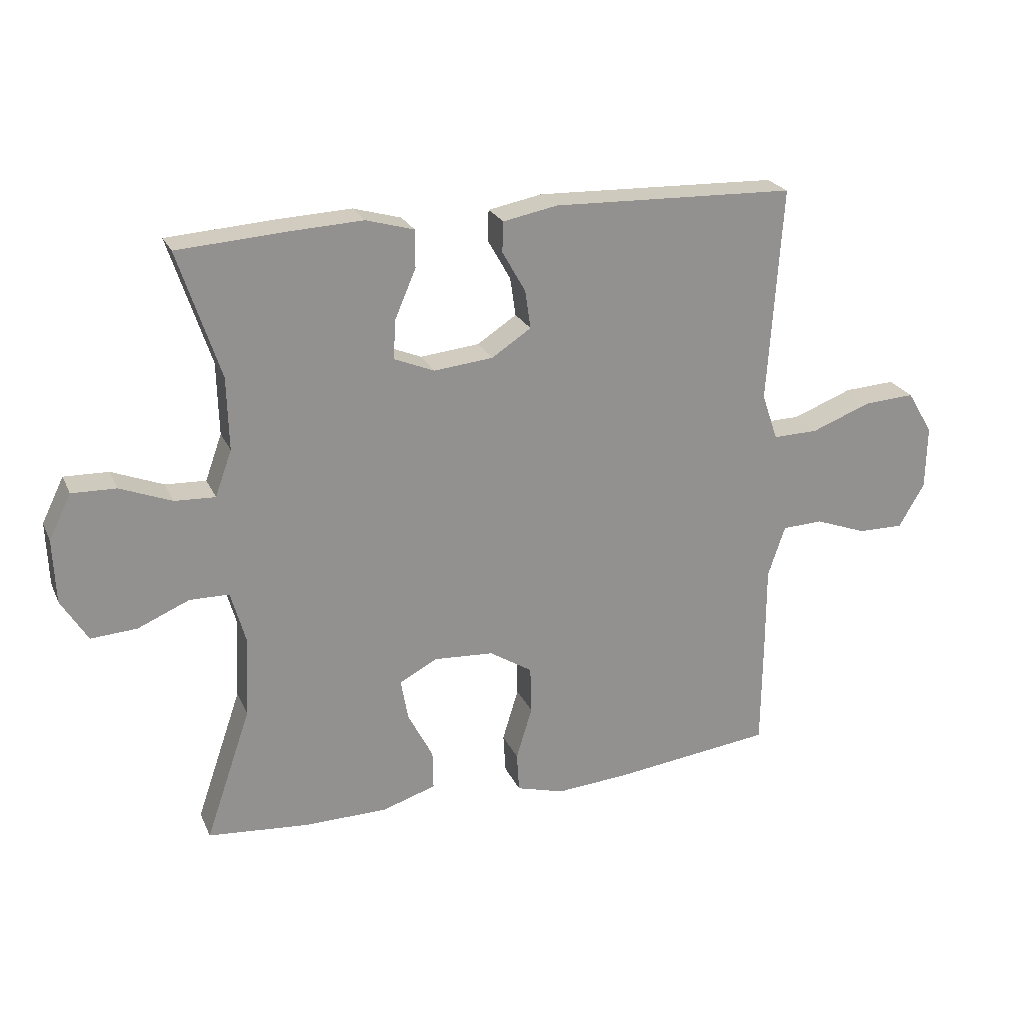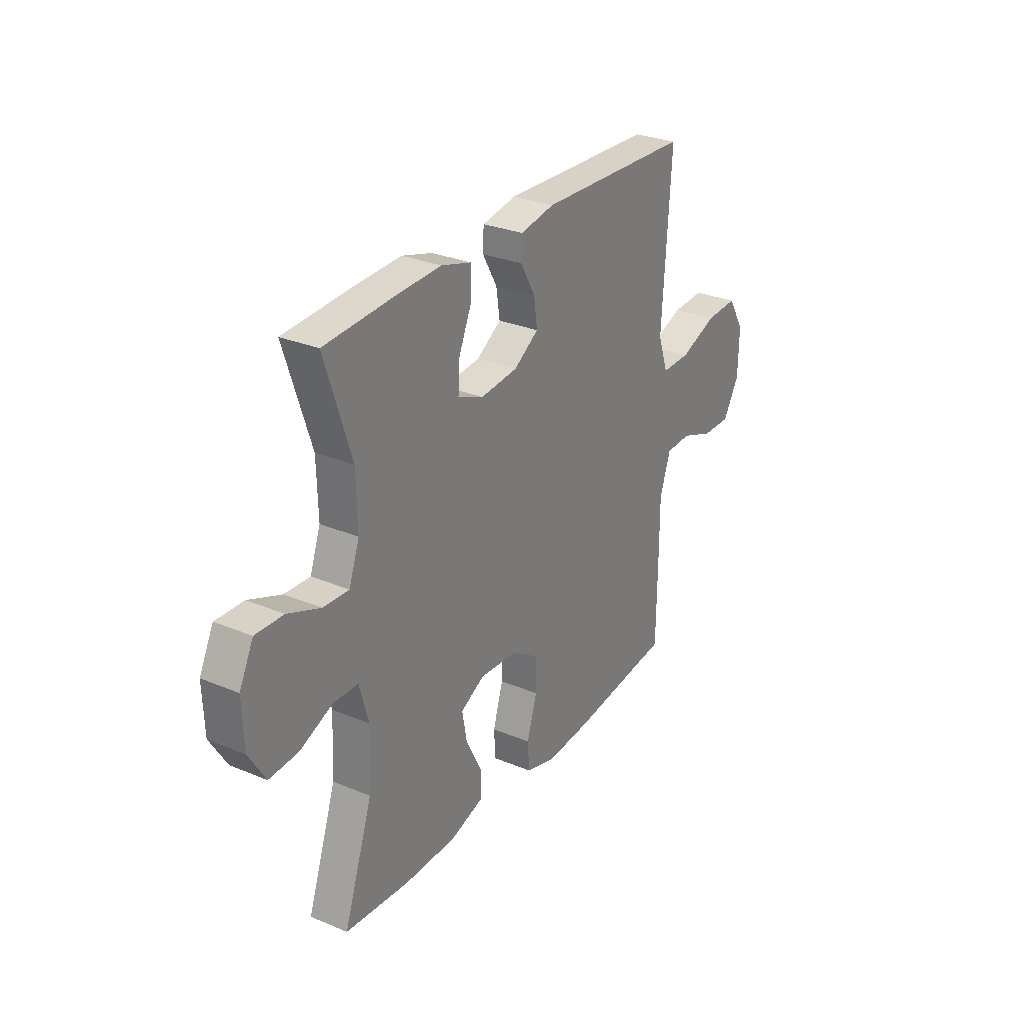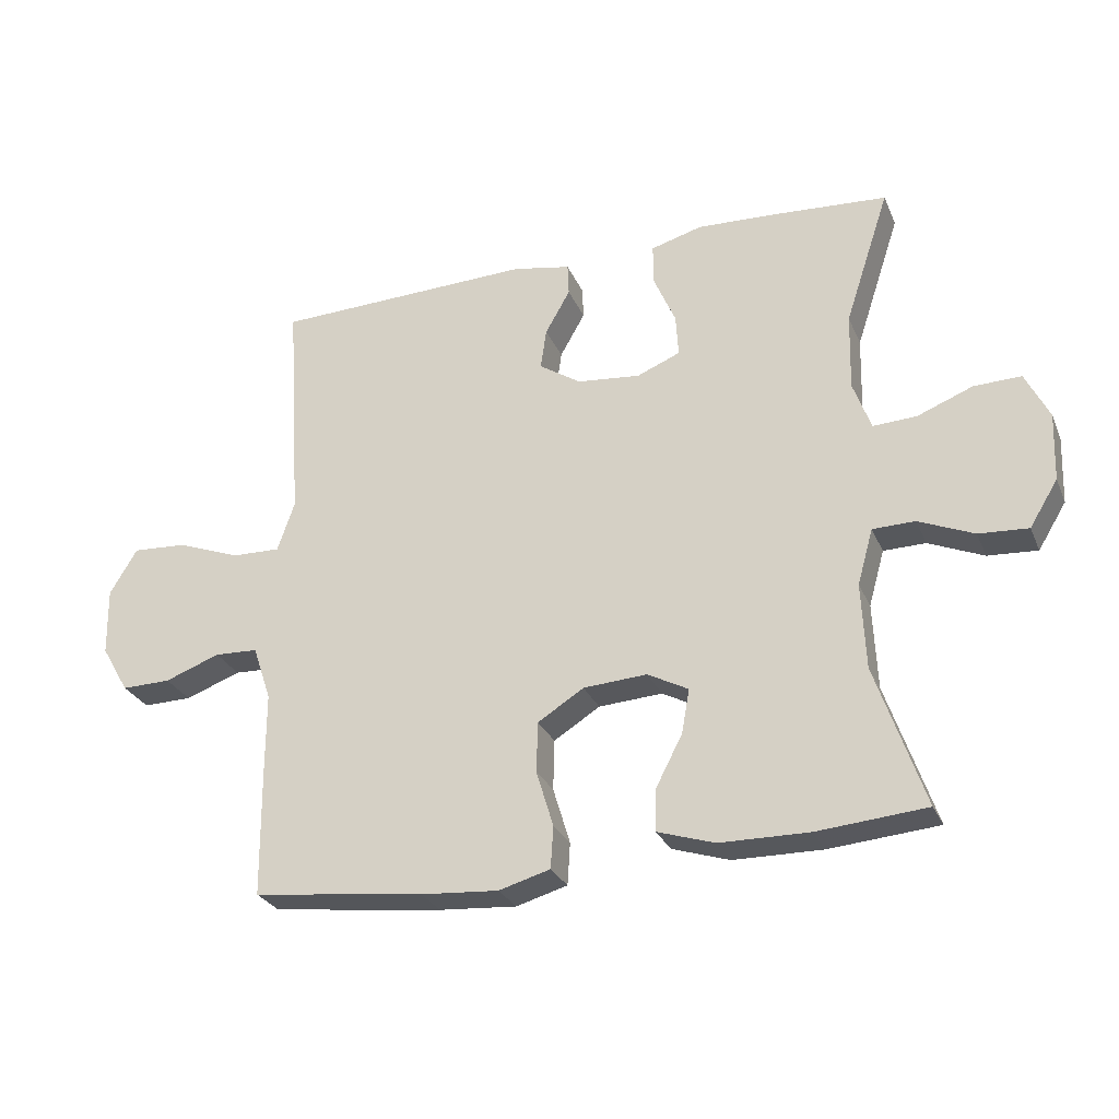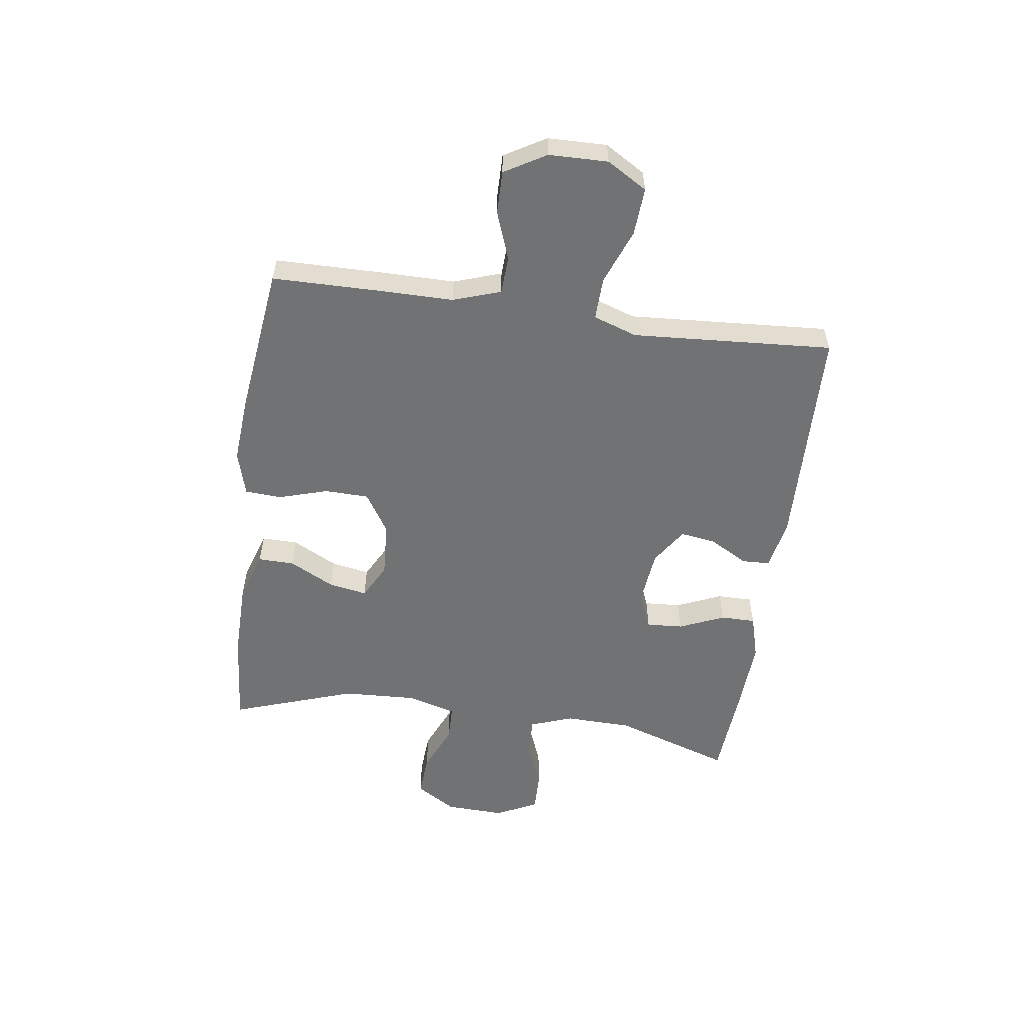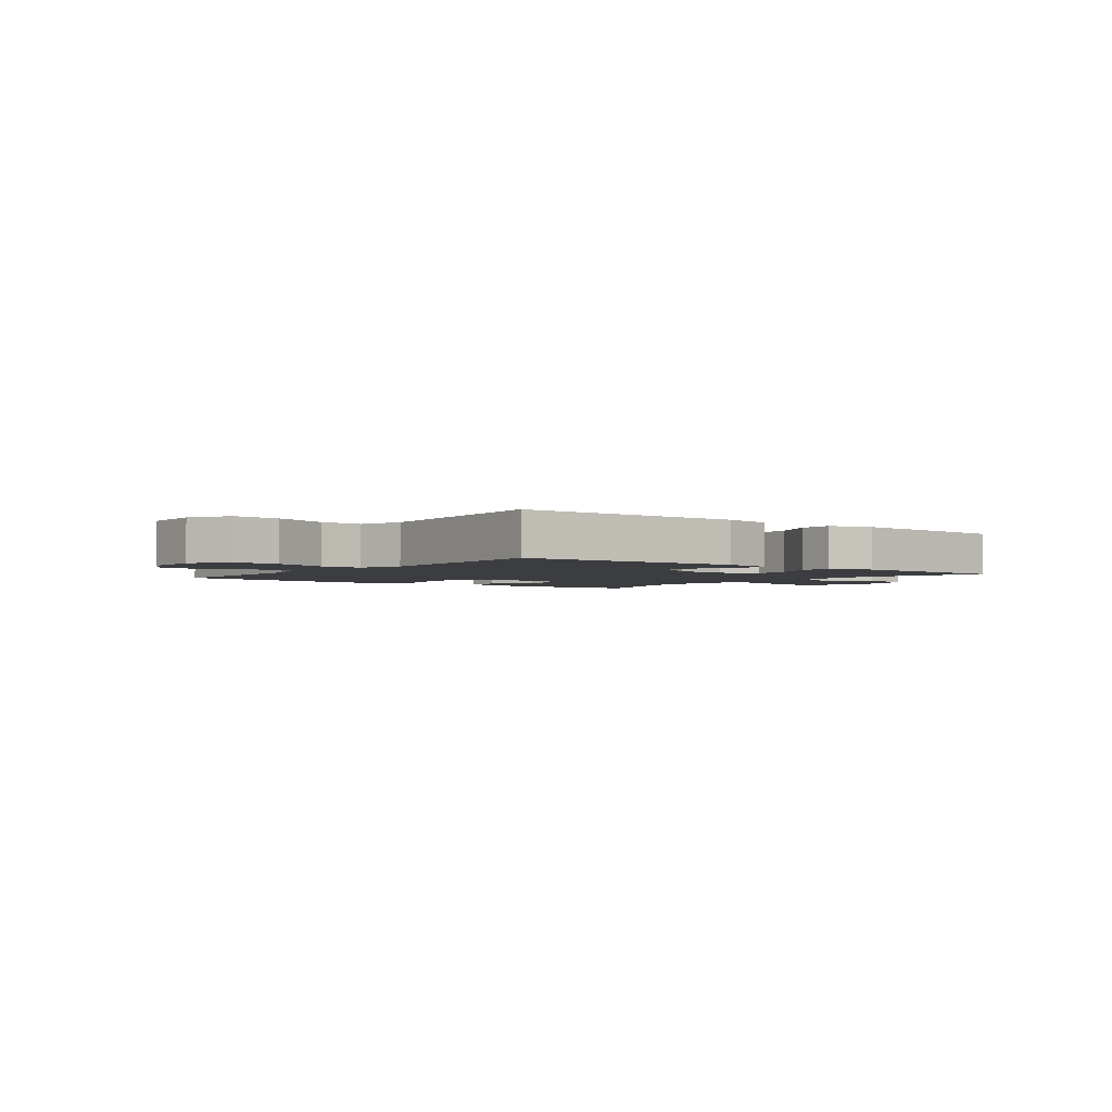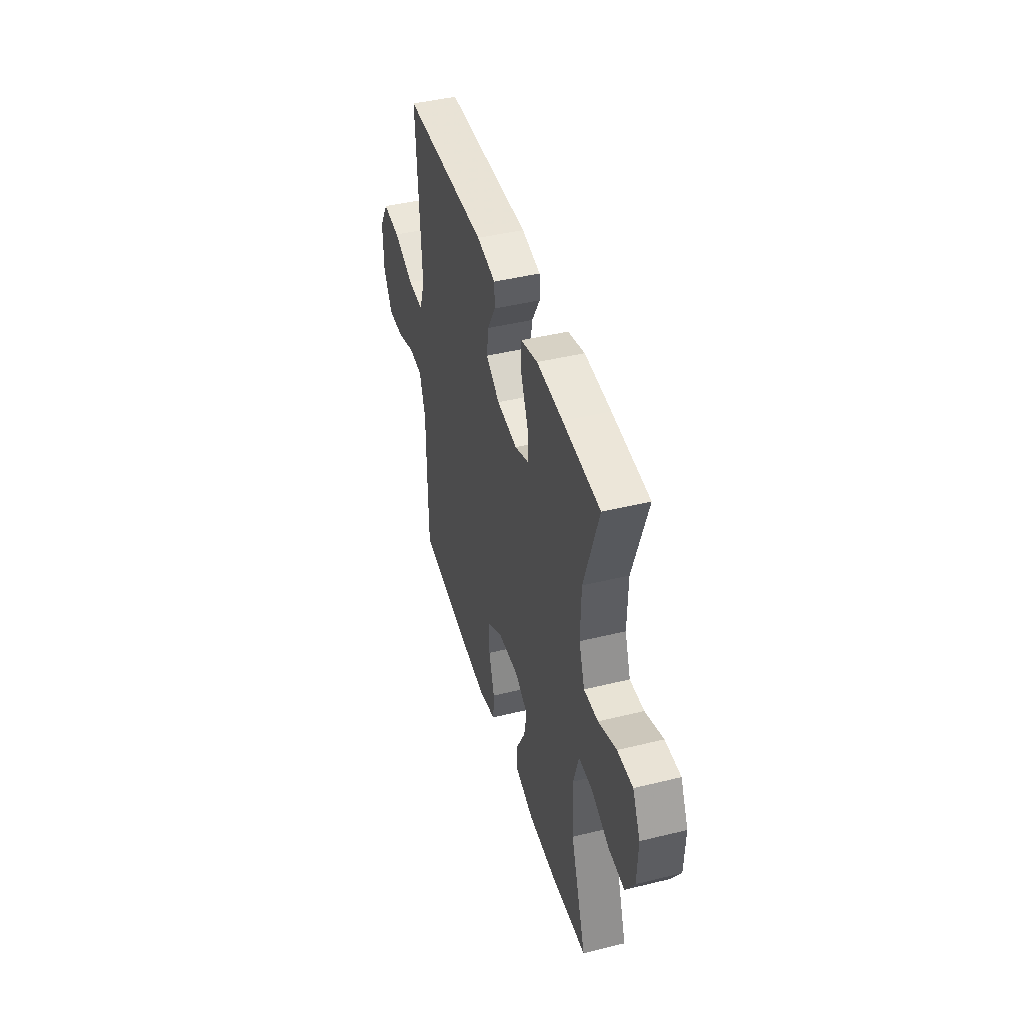
<metadata>
{"format":"obj","ext":"obj","renderer":"f3d","projection":"perspective","resolution":1024,"background":"white","views":[{"elev":23.5,"azim":160.3,"up":"+Z"},{"elev":28.6,"azim":122.1,"up":"+Z"},{"elev":-27.9,"azim":20.0,"up":"+Z"},{"elev":-55.5,"azim":-98.0,"up":"+Y"},{"elev":-2.7,"azim":-37.6,"up":"+Y"},{"elev":43.9,"azim":73.9,"up":"+Z"}]}
</metadata>
<code>
v 0.5 0.07 -0.5
v 0.334 0.07 -0.514
v 0.199 0.07 -0.512
v 0.112 0.07 -0.484
v 0.113 0.07 -0.421
v 0.154 0.07 -0.342
v 0.166 0.07 -0.275
v 0.104 0.07 -0.242
v 0.007 0.07 -0.248
v -0.063 0.07 -0.292
v -0.065 0.07 -0.369
v -0.039 0.07 -0.455
v -0.043 0.07 -0.519
v -0.121 0.07 -0.541
v -0.239 0.07 -0.532
v -0.5 0.07 -0.5
v -0.502 0.07 -0.309
v -0.502 0.07 -0.182
v -0.53 0.07 -0.099
v -0.596 0.07 -0.096
v -0.68 0.07 -0.127
v -0.755 0.07 -0.128
v -0.797 0.07 -0.056
v -0.799 0.07 0.047
v -0.757 0.07 0.117
v -0.674 0.07 0.112
v -0.577 0.07 0.075
v -0.503 0.07 0.073
v -0.477 0.07 0.149
v -0.485 0.07 0.271
v -0.5 0.07 0.5
v -0.104 0.07 0.512
v -0.016 0.07 0.495
v -0.014 0.07 0.446
v -0.052 0.07 0.379
v -0.061 0.07 0.317
v 0.003 0.07 0.275
v 0.099 0.07 0.265
v 0.165 0.07 0.292
v 0.161 0.07 0.356
v 0.127 0.07 0.435
v 0.127 0.07 0.496
v 0.205 0.07 0.518
v 0.327 0.07 0.512
v 0.5 0.07 0.5
v 0.432 0.07 0.294
v 0.429 0.07 0.176
v 0.456 0.07 0.101
v 0.522 0.07 0.104
v 0.606 0.07 0.137
v 0.678 0.07 0.139
v 0.714 0.07 0.066
v 0.71 0.07 -0.038
v 0.667 0.07 -0.108
v 0.592 0.07 -0.103
v 0.508 0.07 -0.067
v 0.444 0.07 -0.068
v 0.42 0.07 -0.153
v 0.426 0.07 -0.284
v 0.5 0 -0.5
v 0.334 0 -0.514
v 0.199 0 -0.512
v 0.112 0 -0.484
v 0.113 0 -0.421
v 0.154 0 -0.342
v 0.166 0 -0.275
v 0.104 0 -0.242
v 0.007 0 -0.248
v -0.063 0 -0.292
v -0.065 0 -0.369
v -0.039 0 -0.455
v -0.043 0 -0.519
v -0.121 0 -0.541
v -0.239 0 -0.532
v -0.5 0 -0.5
v -0.502 0 -0.309
v -0.502 0 -0.182
v -0.53 0 -0.099
v -0.596 0 -0.096
v -0.68 0 -0.127
v -0.755 0 -0.128
v -0.797 0 -0.056
v -0.799 0 0.047
v -0.757 0 0.117
v -0.674 0 0.112
v -0.577 0 0.075
v -0.503 0 0.073
v -0.477 0 0.149
v -0.485 0 0.271
v -0.5 0 0.5
v -0.104 0 0.512
v -0.016 0 0.495
v -0.014 0 0.446
v -0.052 0 0.379
v -0.061 0 0.317
v 0.003 0 0.275
v 0.099 0 0.265
v 0.165 0 0.292
v 0.161 0 0.356
v 0.127 0 0.435
v 0.127 0 0.496
v 0.205 0 0.518
v 0.327 0 0.512
v 0.5 0 0.5
v 0.432 0 0.294
v 0.429 0 0.176
v 0.456 0 0.101
v 0.522 0 0.104
v 0.606 0 0.137
v 0.678 0 0.139
v 0.714 0 0.066
v 0.71 0 -0.038
v 0.667 0 -0.108
v 0.592 0 -0.103
v 0.508 0 -0.067
v 0.444 0 -0.068
v 0.42 0 -0.153
v 0.426 0 -0.284
f 54 55 56
f 53 54 56
f 52 53 56
f 51 52 56
f 50 51 56
f 49 50 56
f 48 49 56 57
f 47 48 57 58
f 44 45 46
f 43 44 46
f 42 43 46
f 41 42 46
f 40 41 46
f 46 47 58
f 40 46 58
f 39 40 58
f 33 34 35
f 32 33 35
f 31 32 35
f 30 31 35
f 29 30 35
f 28 29 35 36
f 25 26 27
f 24 25 27
f 23 24 27
f 22 23 27
f 21 22 27
f 20 21 27
f 19 20 27 28
f 28 36 37
f 19 28 37
f 18 19 37
f 16 17 18
f 15 16 18
f 14 15 18
f 13 14 18
f 12 13 18
f 11 12 18
f 4 5 6
f 3 4 6
f 2 3 6
f 1 2 6
f 59 1 6
f 59 6 7
f 59 7 8
f 58 59 8
f 39 58 8
f 38 39 8
f 37 38 8 9
f 18 37 9 10
f 10 11 18
f 115 114 113
f 115 113 112
f 115 112 111
f 115 111 110
f 115 110 109
f 115 109 108
f 116 115 108 107
f 117 116 107 106
f 105 104 103
f 105 103 102
f 105 102 101
f 105 101 100
f 105 100 99
f 117 106 105
f 117 105 99
f 117 99 98
f 94 93 92
f 94 92 91
f 94 91 90
f 94 90 89
f 94 89 88
f 95 94 88 87
f 86 85 84
f 86 84 83
f 86 83 82
f 86 82 81
f 86 81 80
f 86 80 79
f 87 86 79 78
f 96 95 87
f 96 87 78
f 96 78 77
f 77 76 75
f 77 75 74
f 77 74 73
f 77 73 72
f 77 72 71
f 77 71 70
f 65 64 63
f 65 63 62
f 65 62 61
f 65 61 60
f 65 60 118
f 66 65 118
f 67 66 118
f 67 118 117
f 67 117 98
f 67 98 97
f 68 67 97 96
f 69 68 96 77
f 77 70 69
f 1 60 61 2
f 2 61 62 3
f 3 62 63 4
f 4 63 64 5
f 5 64 65 6
f 6 65 66 7
f 7 66 67 8
f 8 67 68 9
f 9 68 69 10
f 10 69 70 11
f 11 70 71 12
f 12 71 72 13
f 13 72 73 14
f 14 73 74 15
f 15 74 75 16
f 16 75 76 17
f 17 76 77 18
f 18 77 78 19
f 19 78 79 20
f 20 79 80 21
f 21 80 81 22
f 22 81 82 23
f 23 82 83 24
f 24 83 84 25
f 25 84 85 26
f 26 85 86 27
f 27 86 87 28
f 28 87 88 29
f 29 88 89 30
f 30 89 90 31
f 31 90 91 32
f 32 91 92 33
f 33 92 93 34
f 34 93 94 35
f 35 94 95 36
f 36 95 96 37
f 37 96 97 38
f 38 97 98 39
f 39 98 99 40
f 40 99 100 41
f 41 100 101 42
f 42 101 102 43
f 43 102 103 44
f 44 103 104 45
f 45 104 105 46
f 46 105 106 47
f 47 106 107 48
f 48 107 108 49
f 49 108 109 50
f 50 109 110 51
f 51 110 111 52
f 52 111 112 53
f 53 112 113 54
f 54 113 114 55
f 55 114 115 56
f 56 115 116 57
f 57 116 117 58
f 58 117 118 59
f 59 118 60 1

</code>
